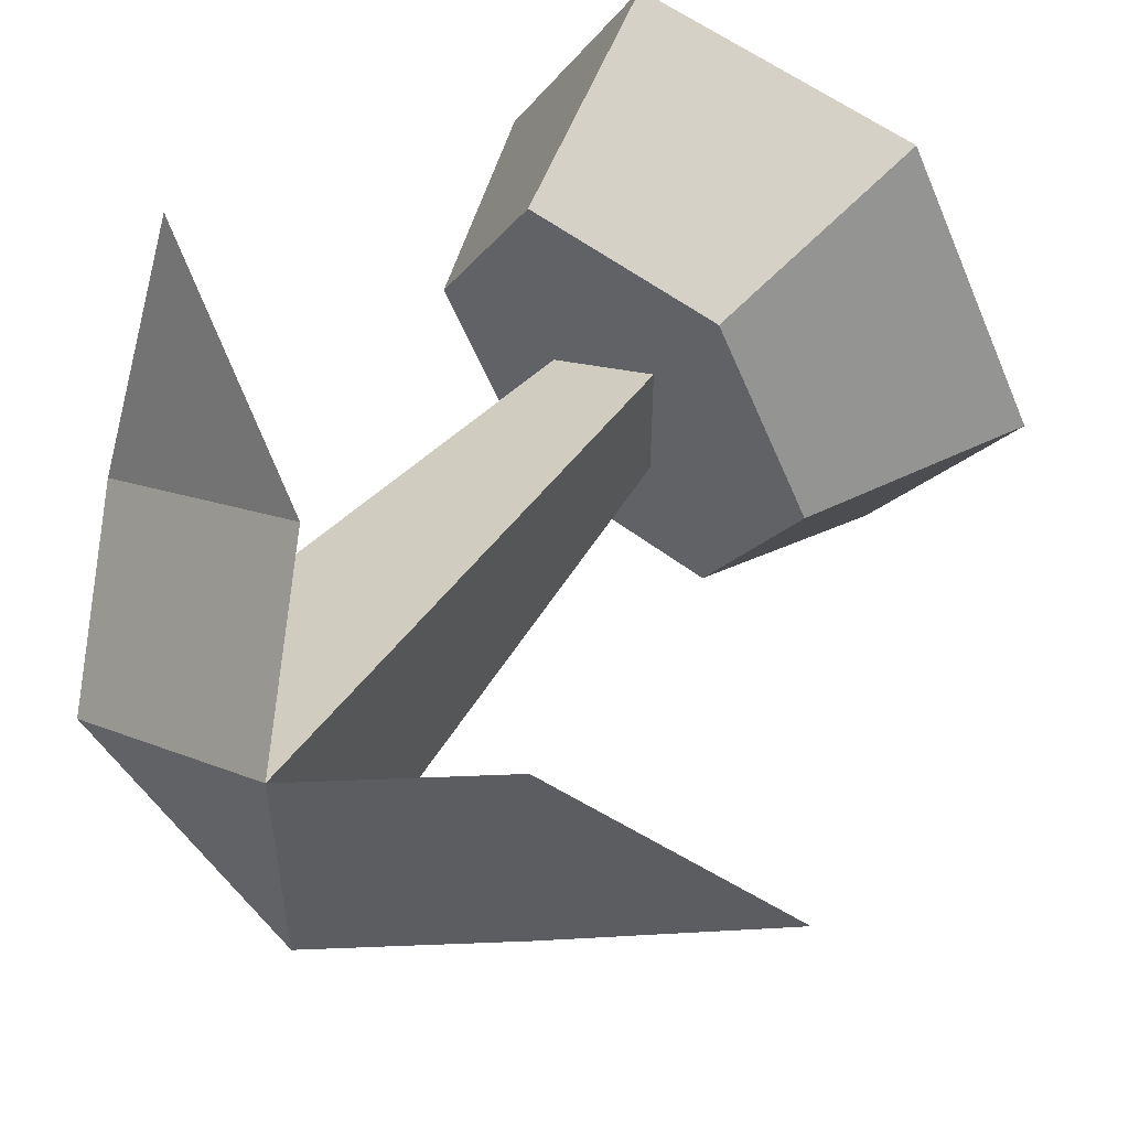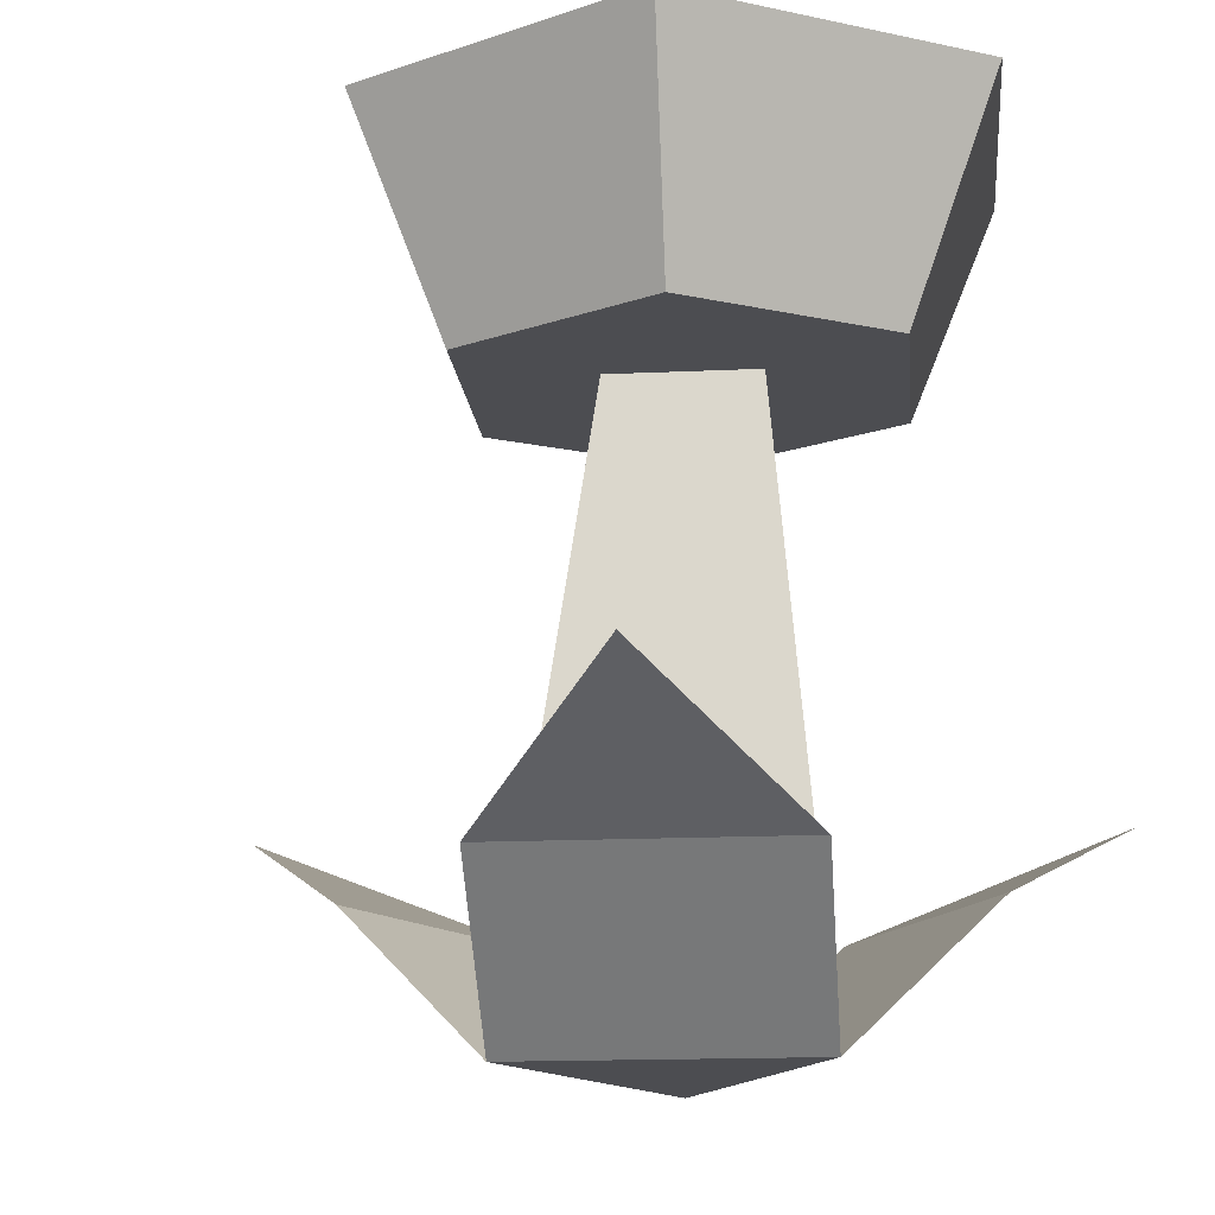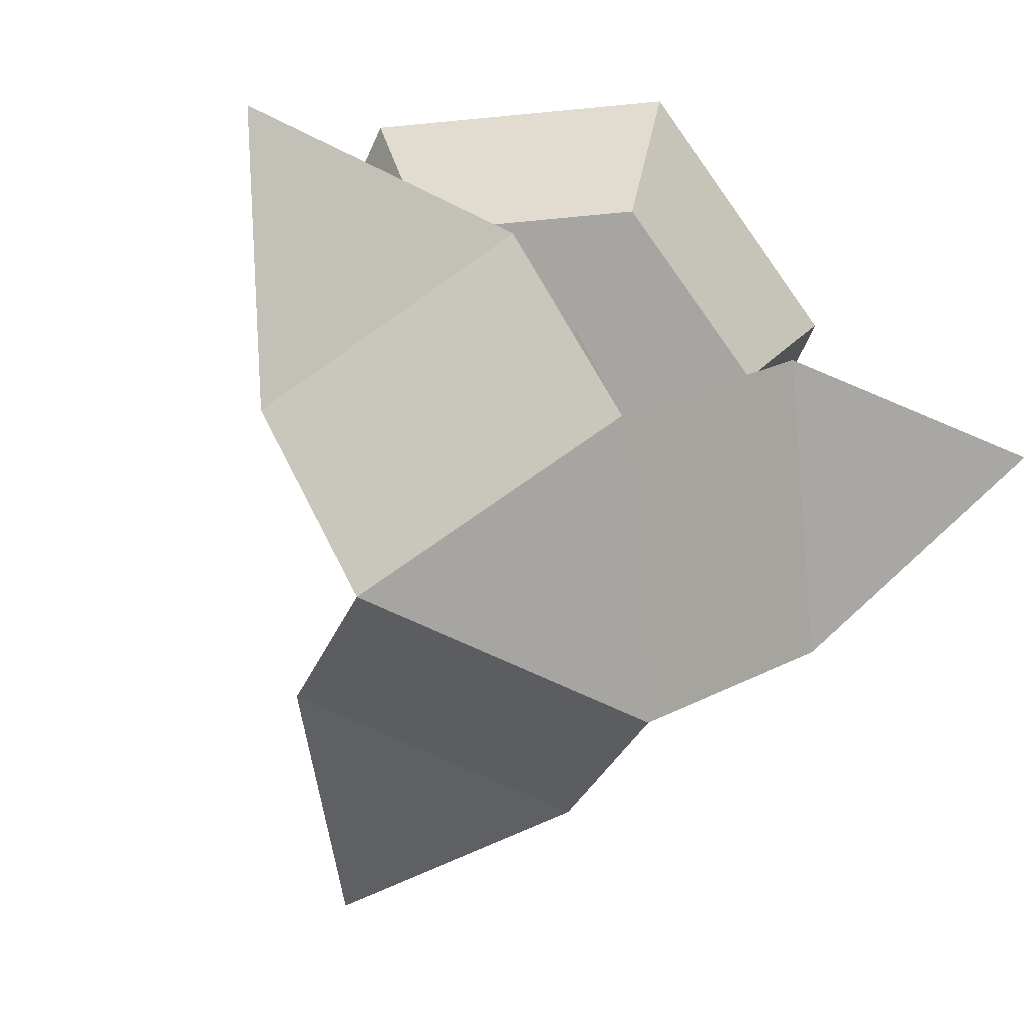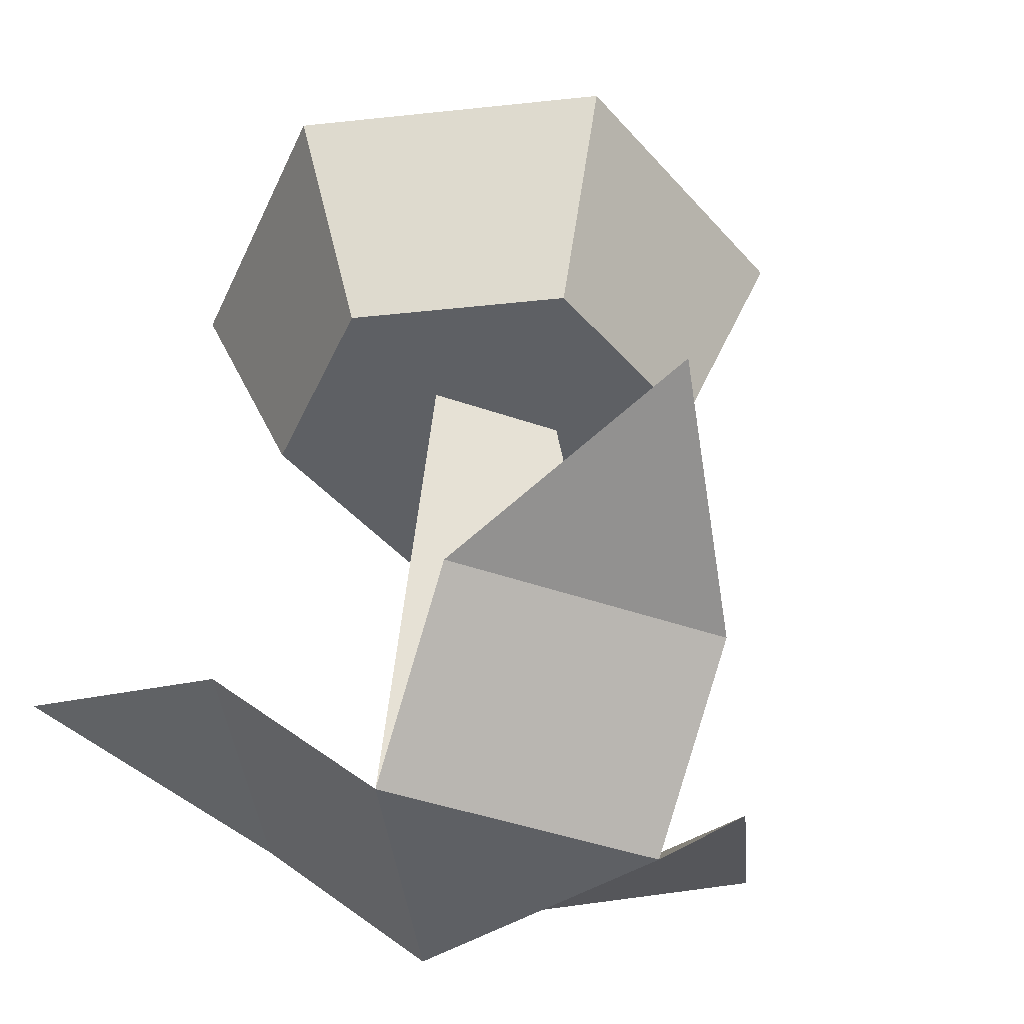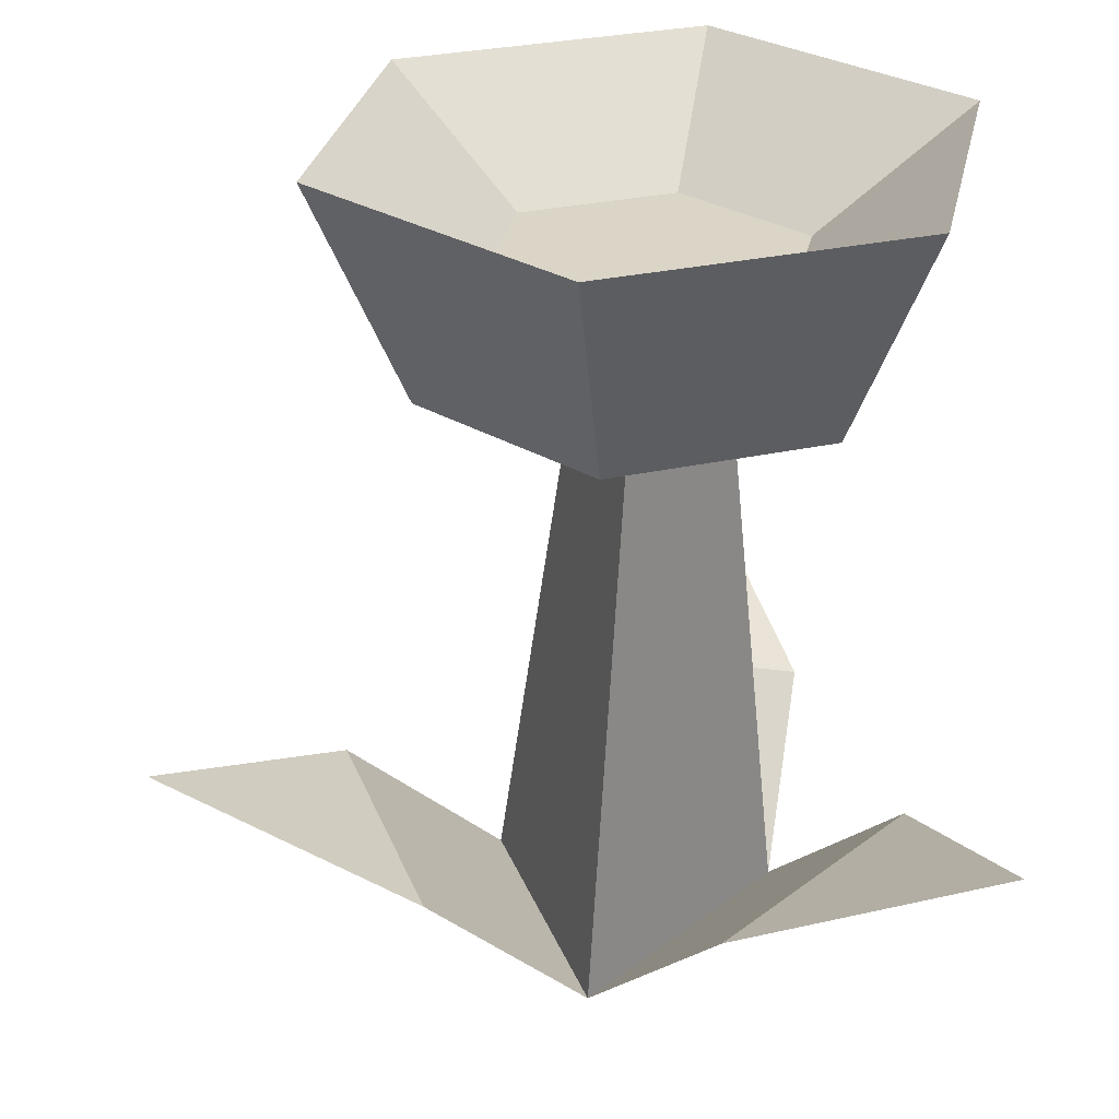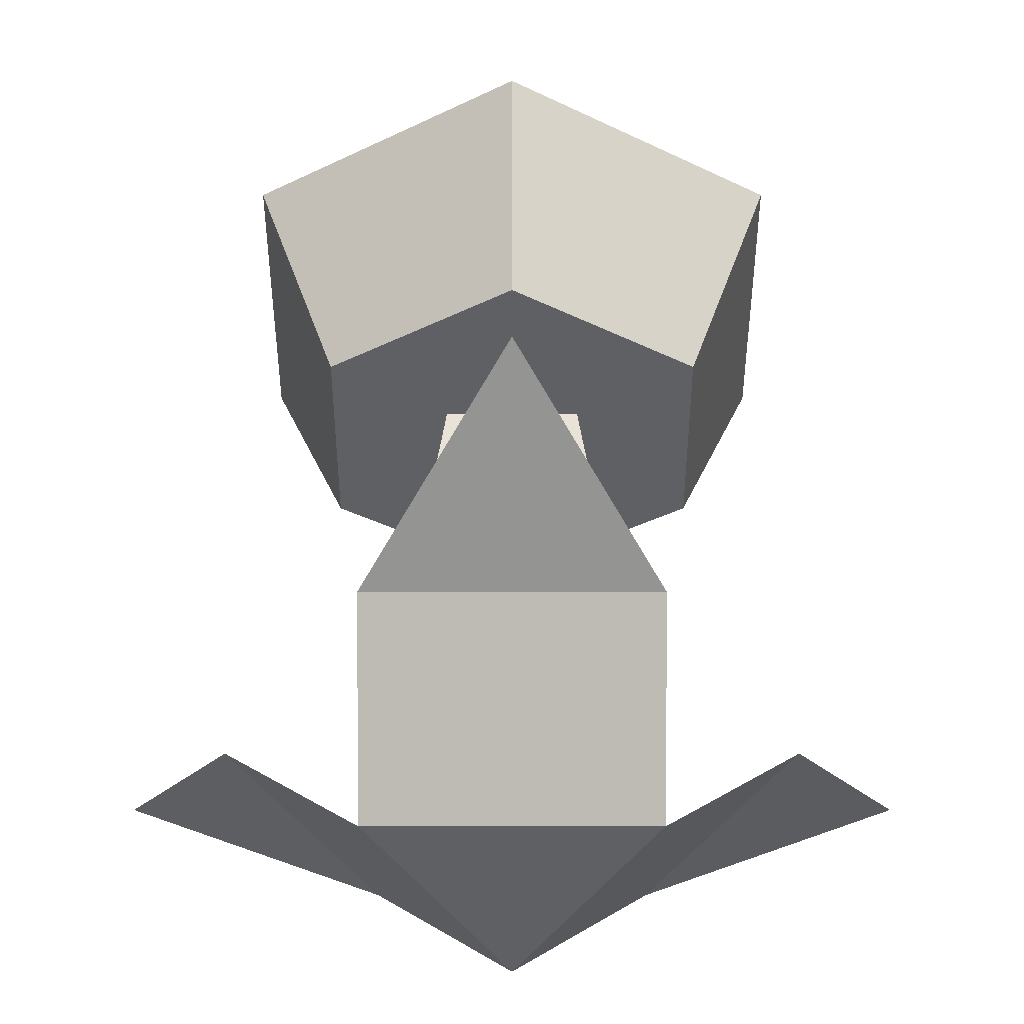
<metadata>
{"format":"obj","ext":"obj","renderer":"f3d","projection":"perspective","resolution":1024,"background":"white","views":[{"elev":53.8,"azim":39.5,"up":"+Z"},{"elev":-16.1,"azim":-144.4,"up":"+Y"},{"elev":-73.6,"azim":-114.6,"up":"+Y"},{"elev":-42.9,"azim":67.3,"up":"+Y"},{"elev":29.0,"azim":161.7,"up":"+Y"},{"elev":-42.4,"azim":90.0,"up":"+Y"}]}
</metadata>
<code>
g flower_purpleC
v -0.05227 0.05531 -0.09053
v 0.000187 0.03244 -0.0629
v -0.05456 0.03244 -0.03129
v 0.000187 0.03244 0.0629
v -0.05227 0.05531 0.09053
v -0.05456 0.03244 0.03129
v 0.05438 0.03244 -0.03161
v 0.1045 0.05531 4.71e-10
v 0.05438 0.03244 0.03161
v 0.01825 0 -0.03161
v -0.009125 0 -0.0158
v -0.0365 0 0
v 0.01825 0 0.03161
v 0.01825 0 0
v -0.009125 0 0.0158
v -0.02281 0.1325 2.888e-15
v 0.004562 0.1325 -0.0158
v -0.009125 0.1325 -0.007902
v 0.004562 0.1325 0.0158
v -0.009125 0.1325 0.007902
v -0.07606 0.1825 0
v -0.04031 0.1825 0.06192
v -0.05456 0.1325 2.888e-15
v -0.02956 0.1325 0.0433
v 0.06694 0.1825 0
v 0.04544 0.1325 2.888e-15
v 0.03119 0.1825 0.06192
v 0.02044 0.1325 0.0433
v 0.03119 0.1825 -0.06192
v 0.01325 0.1575 -0.03086
v -0.04031 0.1825 -0.06192
v -0.02238 0.1575 -0.03086
v -0.02238 0.1575 0.03086
v -0.0402 0.1575 0
v 0.02044 0.1325 -0.0433
v -0.02956 0.1325 -0.0433
v 0.03107 0.1575 0
v 0.01325 0.1575 0.03086
f 3 2 1
f 1 2 3
f 6 5 4
f 4 5 6
f 9 8 7
f 7 8 9
f 2 11 10
f 11 2 3
f 11 3 12
f 10 11 2
f 3 2 11
f 12 3 11
f 10 9 7
f 9 10 13
f 13 10 14
f 7 9 10
f 13 10 9
f 14 10 13
f 15 4 13
f 4 15 6
f 6 15 12
f 13 4 15
f 6 15 4
f 12 15 6
f 15 14 13
f 14 15 10
f 10 15 11
f 11 15 12
f 16 11 12
f 11 16 10
f 10 16 17
f 17 16 18
f 17 14 10
f 14 17 19
f 14 19 13
f 19 15 13
f 15 19 12
f 12 19 16
f 16 19 20
f 23 22 21
f 22 23 24
f 27 26 25
f 26 27 28
f 31 30 29
f 30 31 32
f 34 22 33
f 22 34 21
f 27 24 28
f 24 27 22
f 28 35 26
f 35 28 19
f 19 28 24
f 19 24 20
f 20 24 16
f 17 35 19
f 35 17 36
f 36 16 24
f 36 17 18
f 36 18 16
f 36 24 23
f 37 27 25
f 27 37 38
f 31 35 36
f 35 31 29
f 29 37 25
f 37 29 30
f 38 22 27
f 22 38 33
f 25 35 29
f 35 25 26
f 36 21 31
f 21 36 23
f 31 34 32
f 34 31 21
f 30 38 37
f 38 30 32
f 38 32 33
f 33 32 34

</code>
